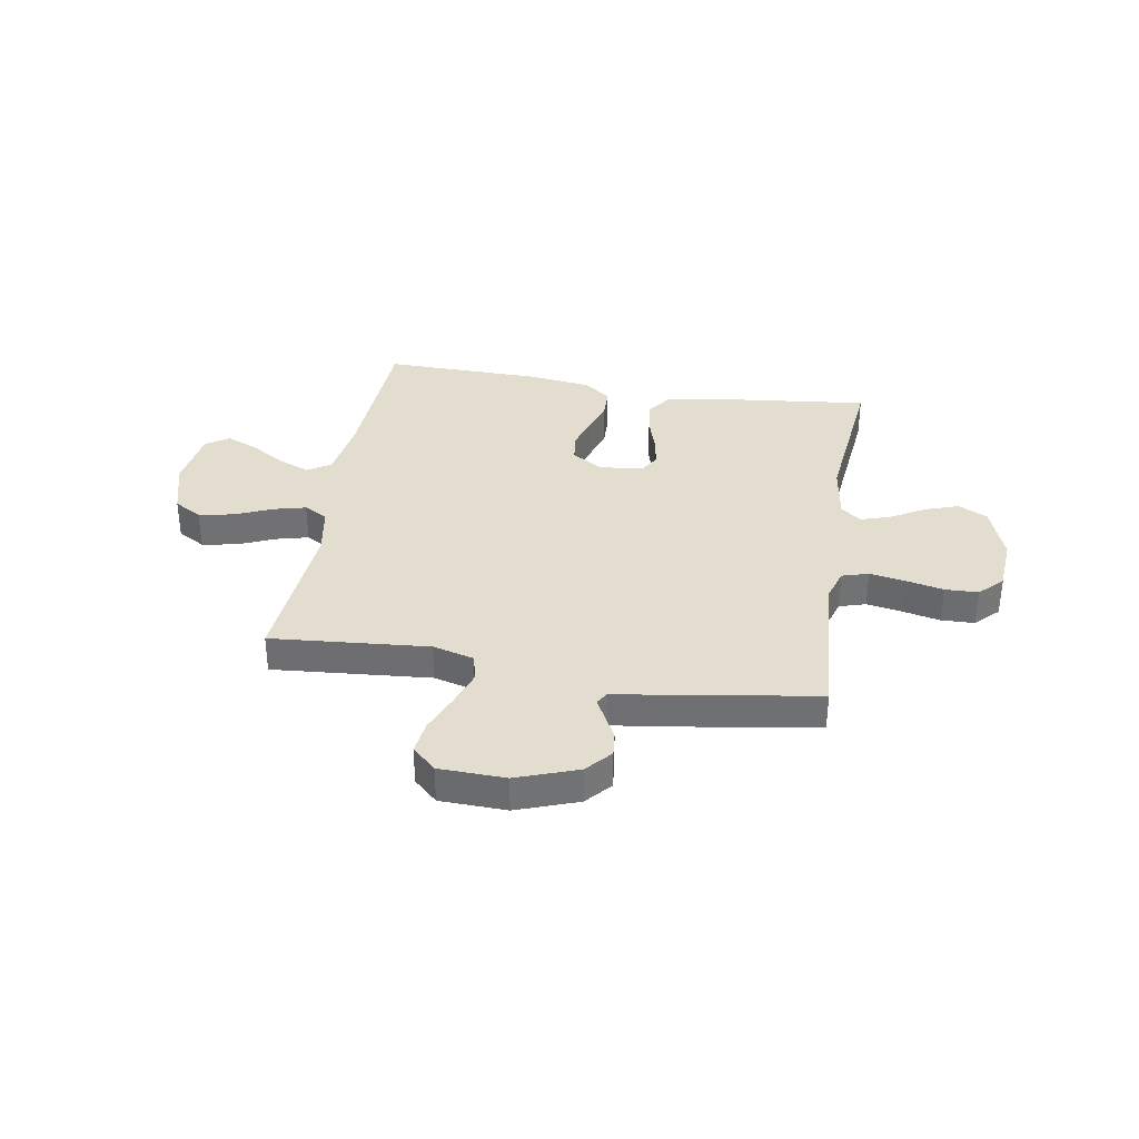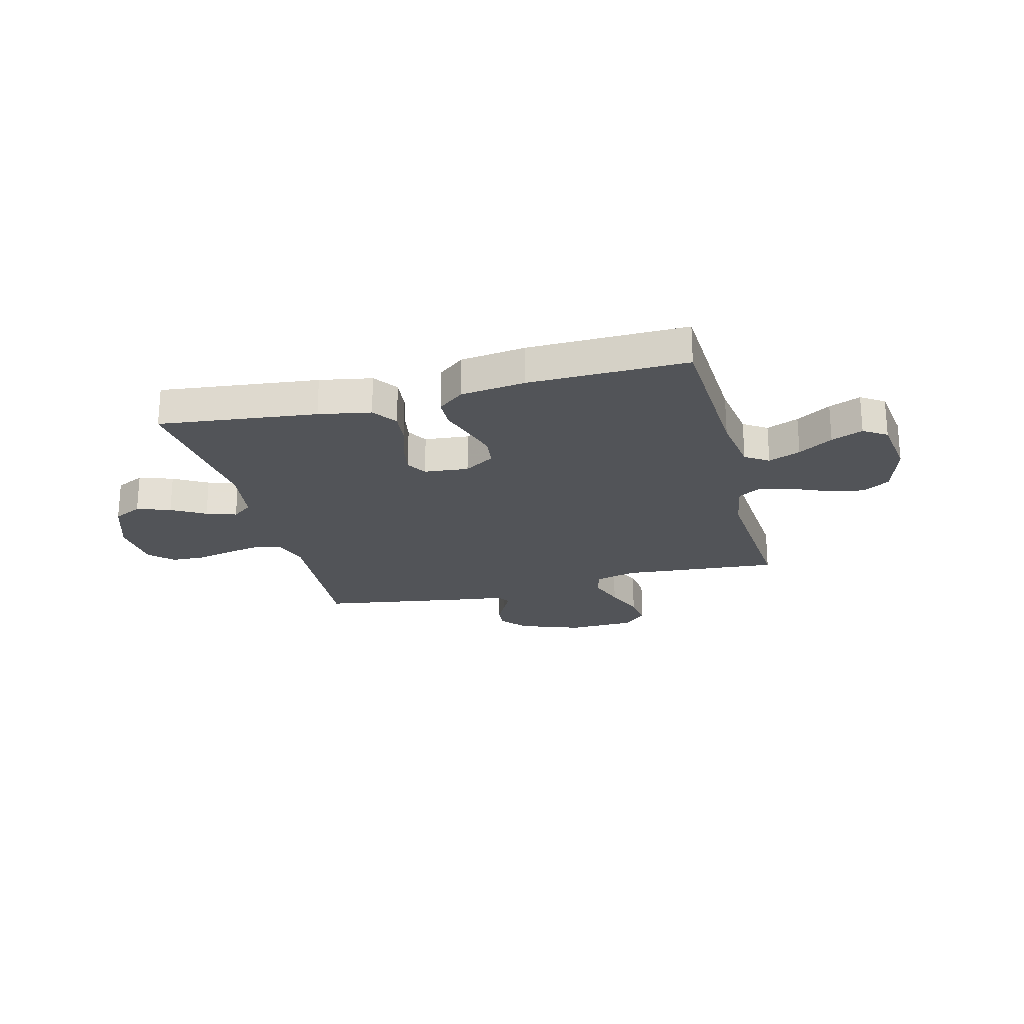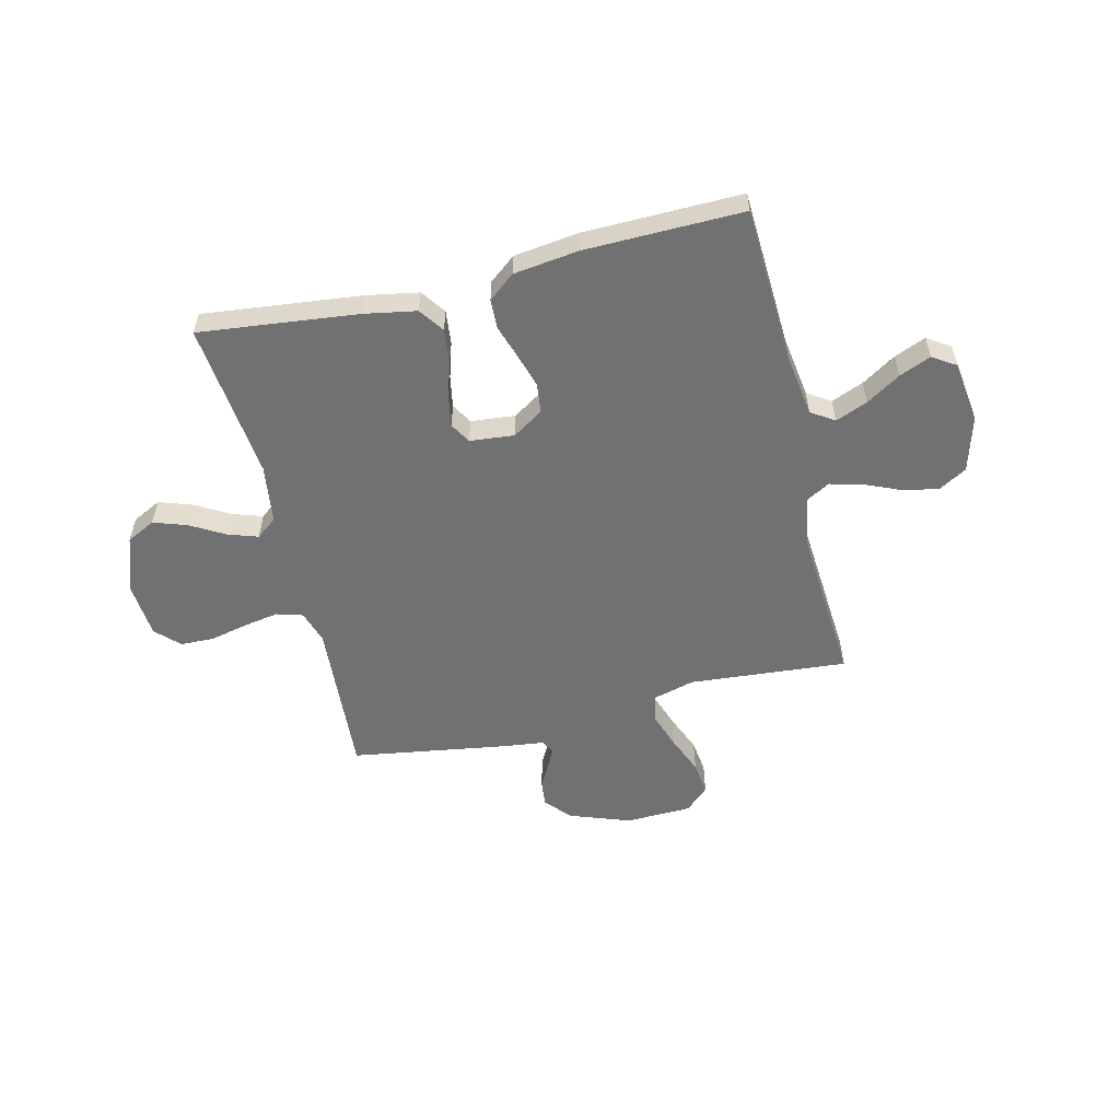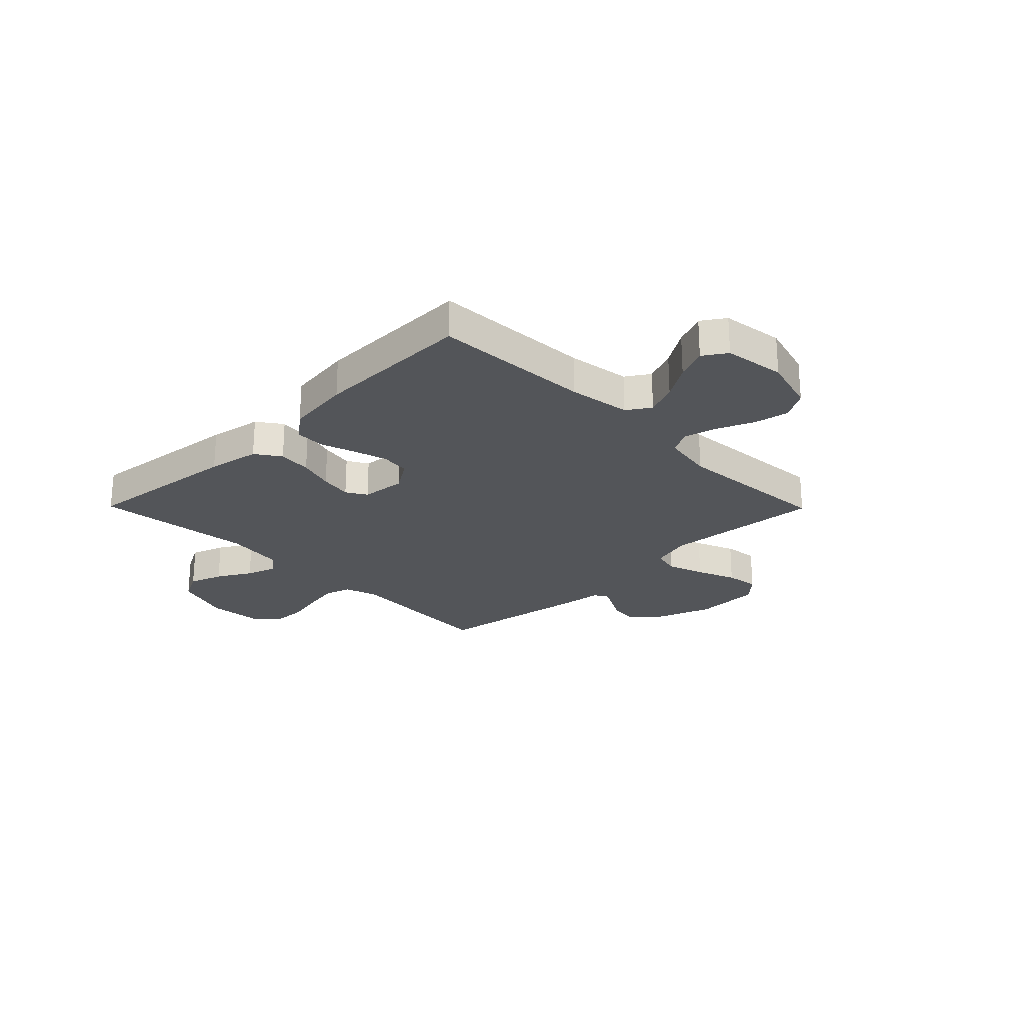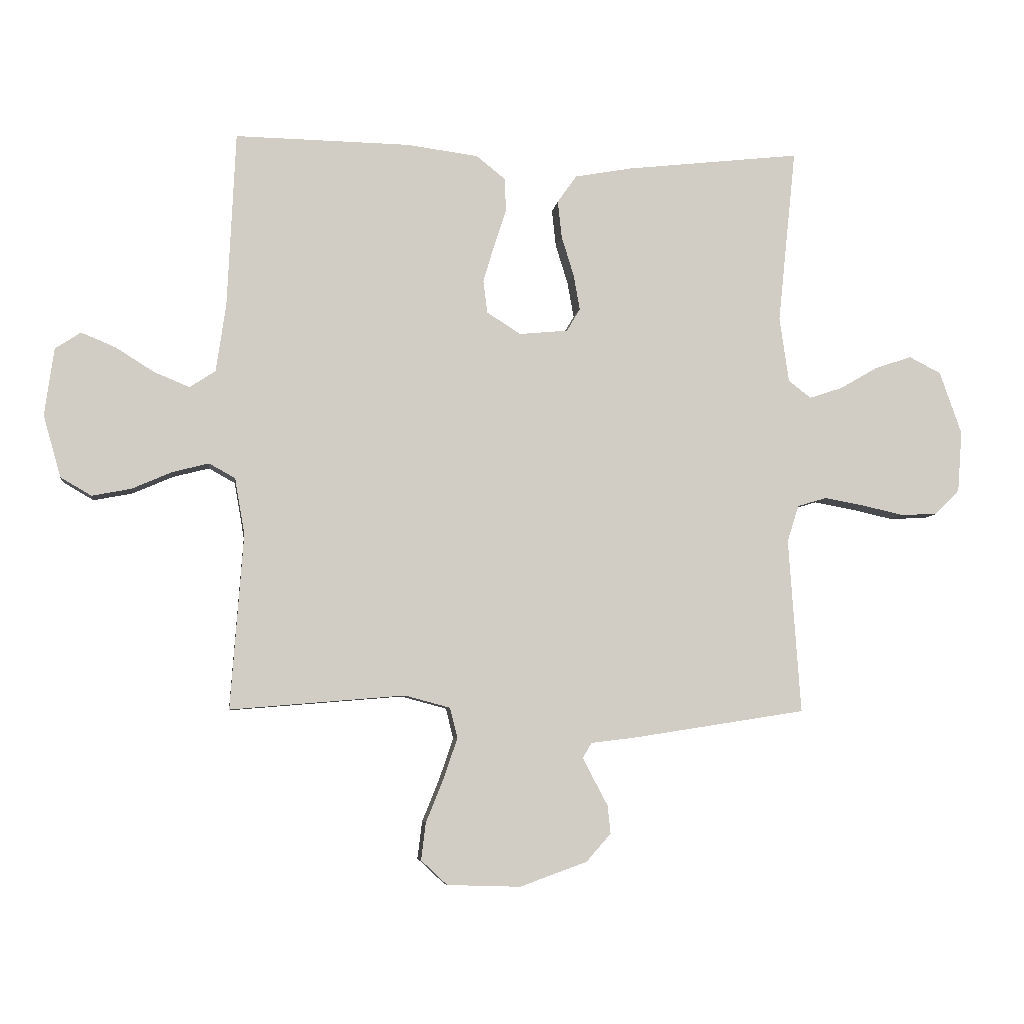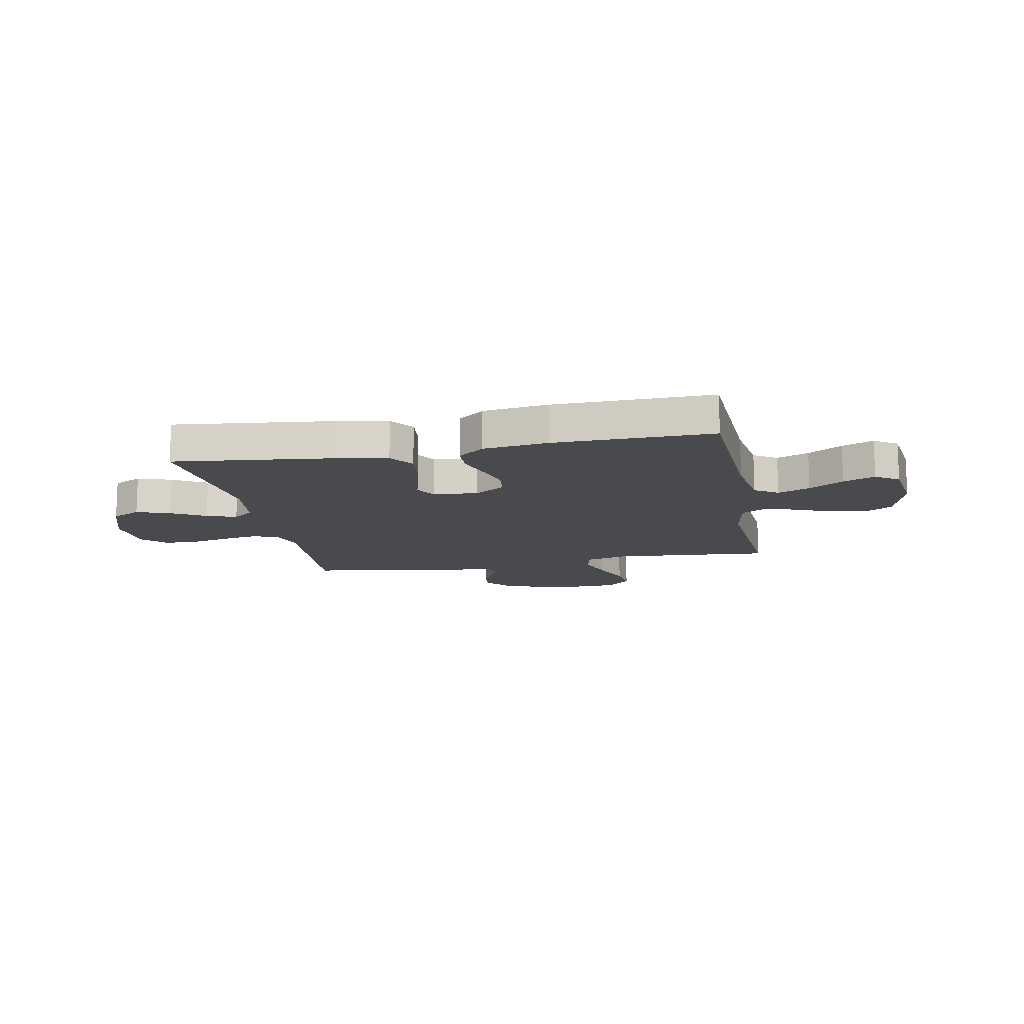
<metadata>
{"format":"obj","ext":"obj","renderer":"f3d","projection":"perspective","resolution":1024,"background":"white","views":[{"elev":35.0,"azim":-170.5,"up":"+Y"},{"elev":-22.8,"azim":14.4,"up":"+Y"},{"elev":-55.3,"azim":13.6,"up":"+Y"},{"elev":-24.3,"azim":44.6,"up":"+Y"},{"elev":-6.1,"azim":172.5,"up":"+Z"},{"elev":-13.4,"azim":10.9,"up":"+Y"}]}
</metadata>
<code>
v -0.5 0.07 0.5
v -0.2 0.07 0.466
v -0.101 0.07 0.448
v -0.068 0.07 0.401
v -0.075 0.07 0.337
v -0.096 0.07 0.269
v -0.107 0.07 0.208
v -0.084 0.07 0.169
v 0 0.07 0.161
v 0.058 0.07 0.198
v 0.065 0.07 0.254
v 0.046 0.07 0.318
v 0.025 0.07 0.382
v 0.027 0.07 0.439
v 0.077 0.07 0.479
v 0.2 0.07 0.495
v 0.5 0.07 0.5
v 0.514 0.07 0.2
v 0.531 0.07 0.083
v 0.575 0.07 0.054
v 0.636 0.07 0.079
v 0.701 0.07 0.12
v 0.761 0.07 0.145
v 0.805 0.07 0.116
v 0.821 0.07 0
v 0.791 0.07 -0.106
v 0.738 0.07 -0.137
v 0.671 0.07 -0.124
v 0.602 0.07 -0.094
v 0.54 0.07 -0.078
v 0.495 0.07 -0.103
v 0.478 0.07 -0.2
v 0.5 0.07 -0.5
v 0.2 0.07 -0.475
v 0.122 0.07 -0.496
v 0.109 0.07 -0.548
v 0.133 0.07 -0.618
v 0.163 0.07 -0.692
v 0.171 0.07 -0.756
v 0.126 0.07 -0.798
v 0 0.07 -0.802
v -0.116 0.07 -0.76
v -0.158 0.07 -0.712
v -0.153 0.07 -0.664
v -0.129 0.07 -0.619
v -0.11 0.07 -0.582
v -0.125 0.07 -0.556
v -0.2 0.07 -0.547
v -0.5 0.07 -0.5
v -0.479 0.07 -0.2
v -0.499 0.07 -0.137
v -0.549 0.07 -0.122
v -0.616 0.07 -0.134
v -0.688 0.07 -0.15
v -0.751 0.07 -0.148
v -0.794 0.07 -0.105
v -0.802 0.07 0
v -0.764 0.07 0.108
v -0.709 0.07 0.136
v -0.645 0.07 0.114
v -0.581 0.07 0.077
v -0.524 0.07 0.058
v -0.485 0.07 0.088
v -0.469 0.07 0.2
v -0.5 0 0.5
v -0.2 0 0.466
v -0.101 0 0.448
v -0.068 0 0.401
v -0.075 0 0.337
v -0.096 0 0.269
v -0.107 0 0.208
v -0.084 0 0.169
v 0 0 0.161
v 0.058 0 0.198
v 0.065 0 0.254
v 0.046 0 0.318
v 0.025 0 0.382
v 0.027 0 0.439
v 0.077 0 0.479
v 0.2 0 0.495
v 0.5 0 0.5
v 0.514 0 0.2
v 0.531 0 0.083
v 0.575 0 0.054
v 0.636 0 0.079
v 0.701 0 0.12
v 0.761 0 0.145
v 0.805 0 0.116
v 0.821 0 0
v 0.791 0 -0.106
v 0.738 0 -0.137
v 0.671 0 -0.124
v 0.602 0 -0.094
v 0.54 0 -0.078
v 0.495 0 -0.103
v 0.478 0 -0.2
v 0.5 0 -0.5
v 0.2 0 -0.475
v 0.122 0 -0.496
v 0.109 0 -0.548
v 0.133 0 -0.618
v 0.163 0 -0.692
v 0.171 0 -0.756
v 0.126 0 -0.798
v 0 0 -0.802
v -0.116 0 -0.76
v -0.158 0 -0.712
v -0.153 0 -0.664
v -0.129 0 -0.619
v -0.11 0 -0.582
v -0.125 0 -0.556
v -0.2 0 -0.547
v -0.5 0 -0.5
v -0.479 0 -0.2
v -0.499 0 -0.137
v -0.549 0 -0.122
v -0.616 0 -0.134
v -0.688 0 -0.15
v -0.751 0 -0.148
v -0.794 0 -0.105
v -0.802 0 0
v -0.764 0 0.108
v -0.709 0 0.136
v -0.645 0 0.114
v -0.581 0 0.077
v -0.524 0 0.058
v -0.485 0 0.088
v -0.469 0 0.2
f 58 59 60 61
f 58 61 62
f 57 58 62
f 56 57 62
f 53 54 55 56
f 52 53 56 62
f 51 52 62 63
f 47 48 49 50
f 47 50 51 63
f 42 43 44 45
f 42 45 46
f 41 42 46
f 40 41 46
f 37 38 39 40
f 36 37 40 46
f 35 36 46 47
f 32 33 34
f 31 32 34 35
f 26 27 28 29
f 26 29 30
f 25 26 30
f 24 25 30
f 21 22 23 24
f 20 21 24 30
f 19 20 30 31
f 15 16 17 18
f 12 13 14 15
f 11 12 15 18
f 10 11 18 19
f 3 4 5 6
f 3 6 7
f 64 1 2 3
f 64 3 7
f 63 64 7 8
f 47 63 8 9
f 19 31 35 47
f 9 10 19 47
f 125 124 123 122
f 126 125 122
f 126 122 121
f 126 121 120
f 120 119 118 117
f 126 120 117 116
f 127 126 116 115
f 114 113 112 111
f 127 115 114 111
f 109 108 107 106
f 110 109 106
f 110 106 105
f 110 105 104
f 104 103 102 101
f 110 104 101 100
f 111 110 100 99
f 98 97 96
f 99 98 96 95
f 93 92 91 90
f 94 93 90
f 94 90 89
f 94 89 88
f 88 87 86 85
f 94 88 85 84
f 95 94 84 83
f 82 81 80 79
f 79 78 77 76
f 82 79 76 75
f 83 82 75 74
f 70 69 68 67
f 71 70 67
f 67 66 65 128
f 71 67 128
f 72 71 128 127
f 73 72 127 111
f 111 99 95 83
f 111 83 74 73
f 1 65 66 2
f 2 66 67 3
f 3 67 68 4
f 4 68 69 5
f 5 69 70 6
f 6 70 71 7
f 7 71 72 8
f 8 72 73 9
f 9 73 74 10
f 10 74 75 11
f 11 75 76 12
f 12 76 77 13
f 13 77 78 14
f 14 78 79 15
f 15 79 80 16
f 16 80 81 17
f 17 81 82 18
f 18 82 83 19
f 19 83 84 20
f 20 84 85 21
f 21 85 86 22
f 22 86 87 23
f 23 87 88 24
f 24 88 89 25
f 25 89 90 26
f 26 90 91 27
f 27 91 92 28
f 28 92 93 29
f 29 93 94 30
f 30 94 95 31
f 31 95 96 32
f 32 96 97 33
f 33 97 98 34
f 34 98 99 35
f 35 99 100 36
f 36 100 101 37
f 37 101 102 38
f 38 102 103 39
f 39 103 104 40
f 40 104 105 41
f 41 105 106 42
f 42 106 107 43
f 43 107 108 44
f 44 108 109 45
f 45 109 110 46
f 46 110 111 47
f 47 111 112 48
f 48 112 113 49
f 49 113 114 50
f 50 114 115 51
f 51 115 116 52
f 52 116 117 53
f 53 117 118 54
f 54 118 119 55
f 55 119 120 56
f 56 120 121 57
f 57 121 122 58
f 58 122 123 59
f 59 123 124 60
f 60 124 125 61
f 61 125 126 62
f 62 126 127 63
f 63 127 128 64
f 64 128 65 1

</code>
